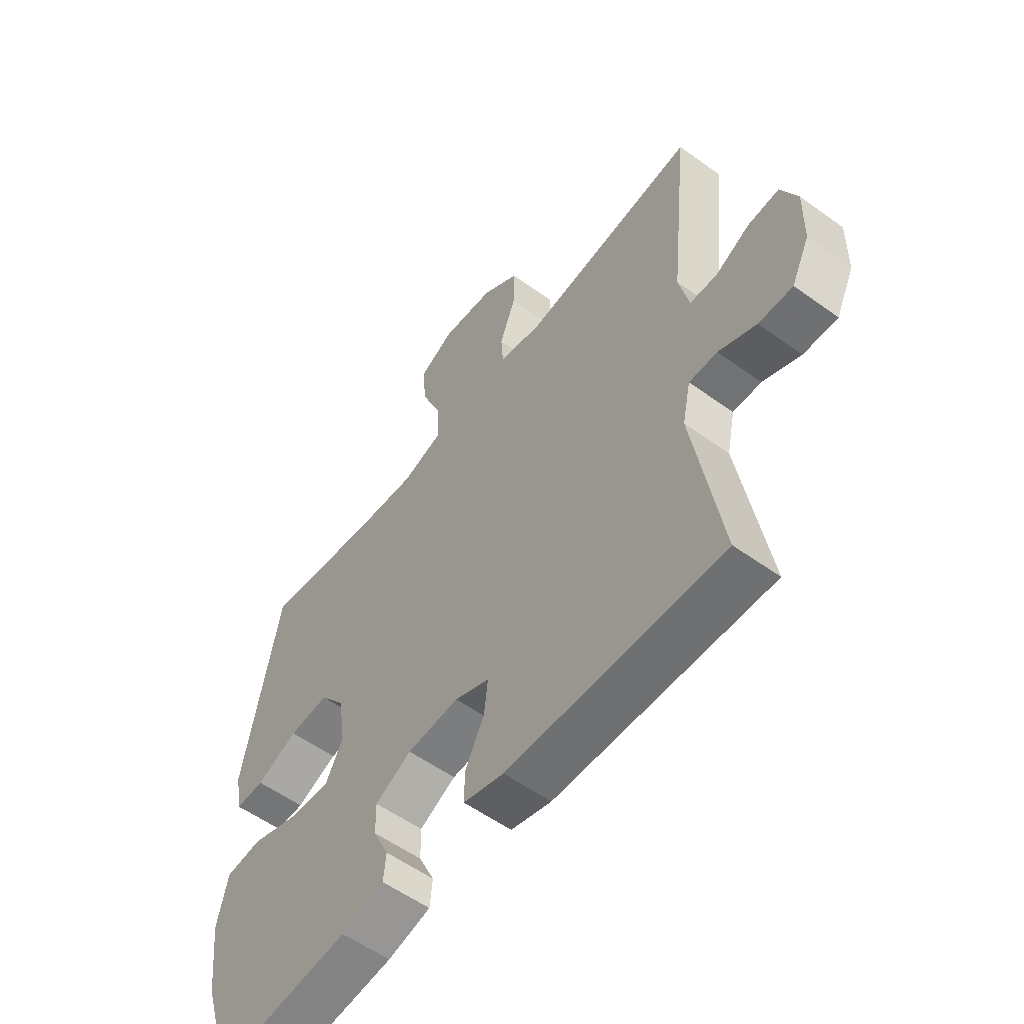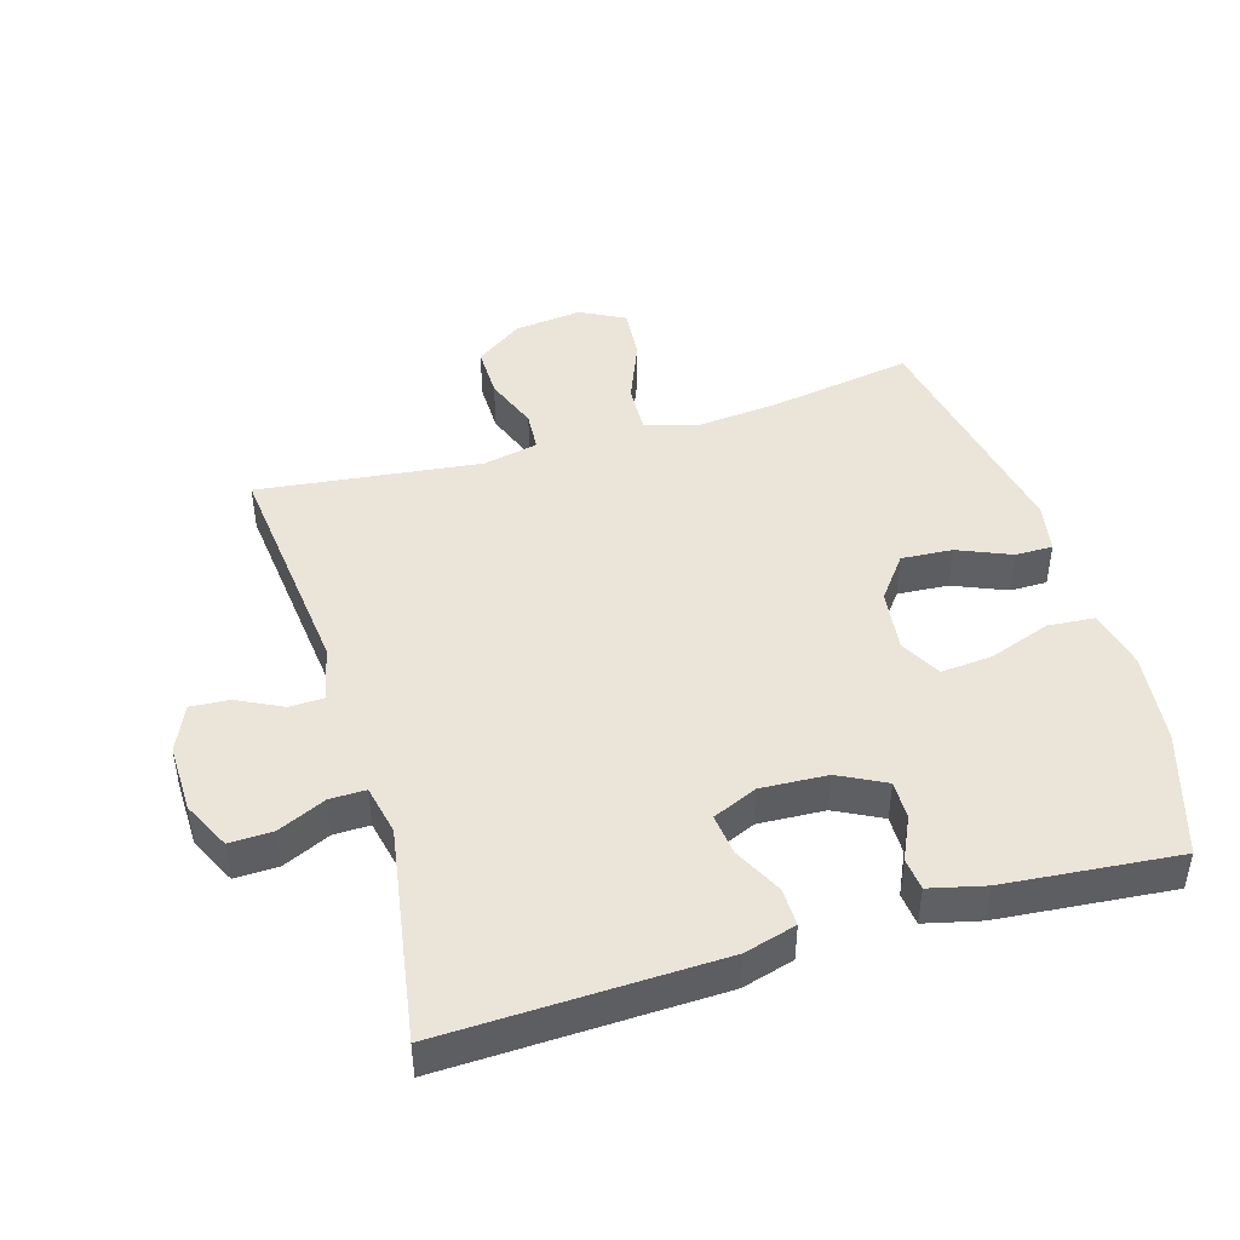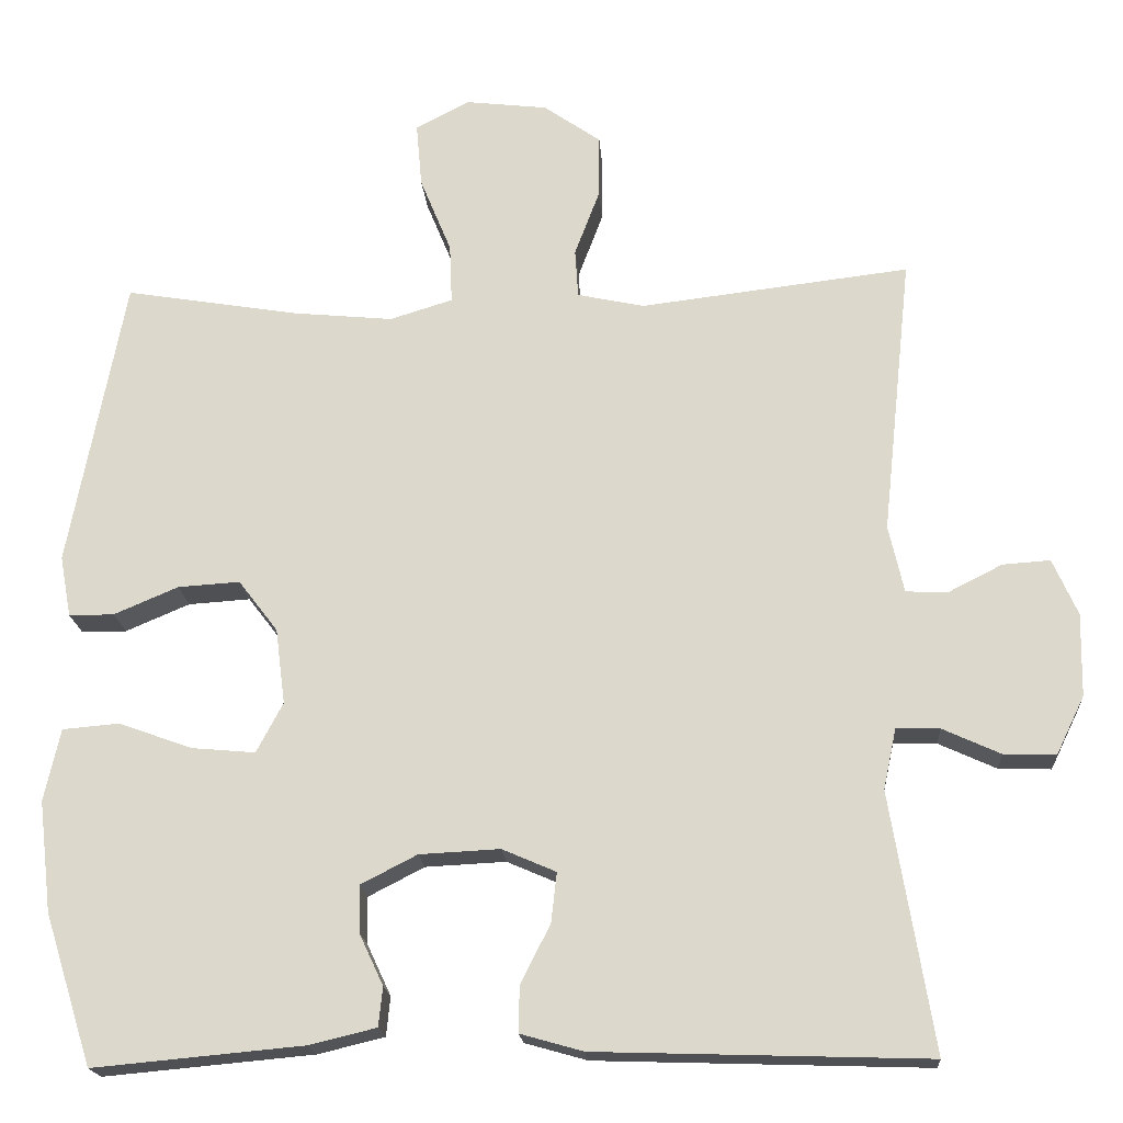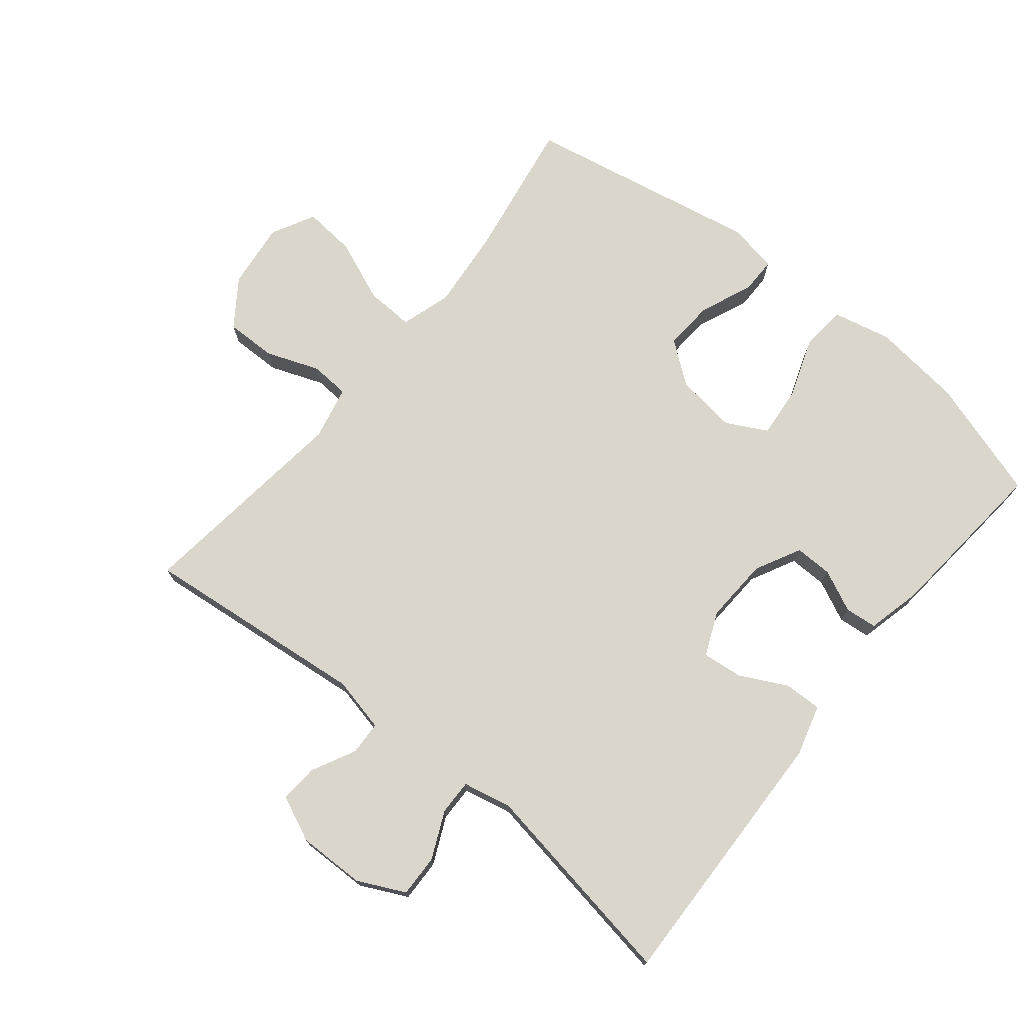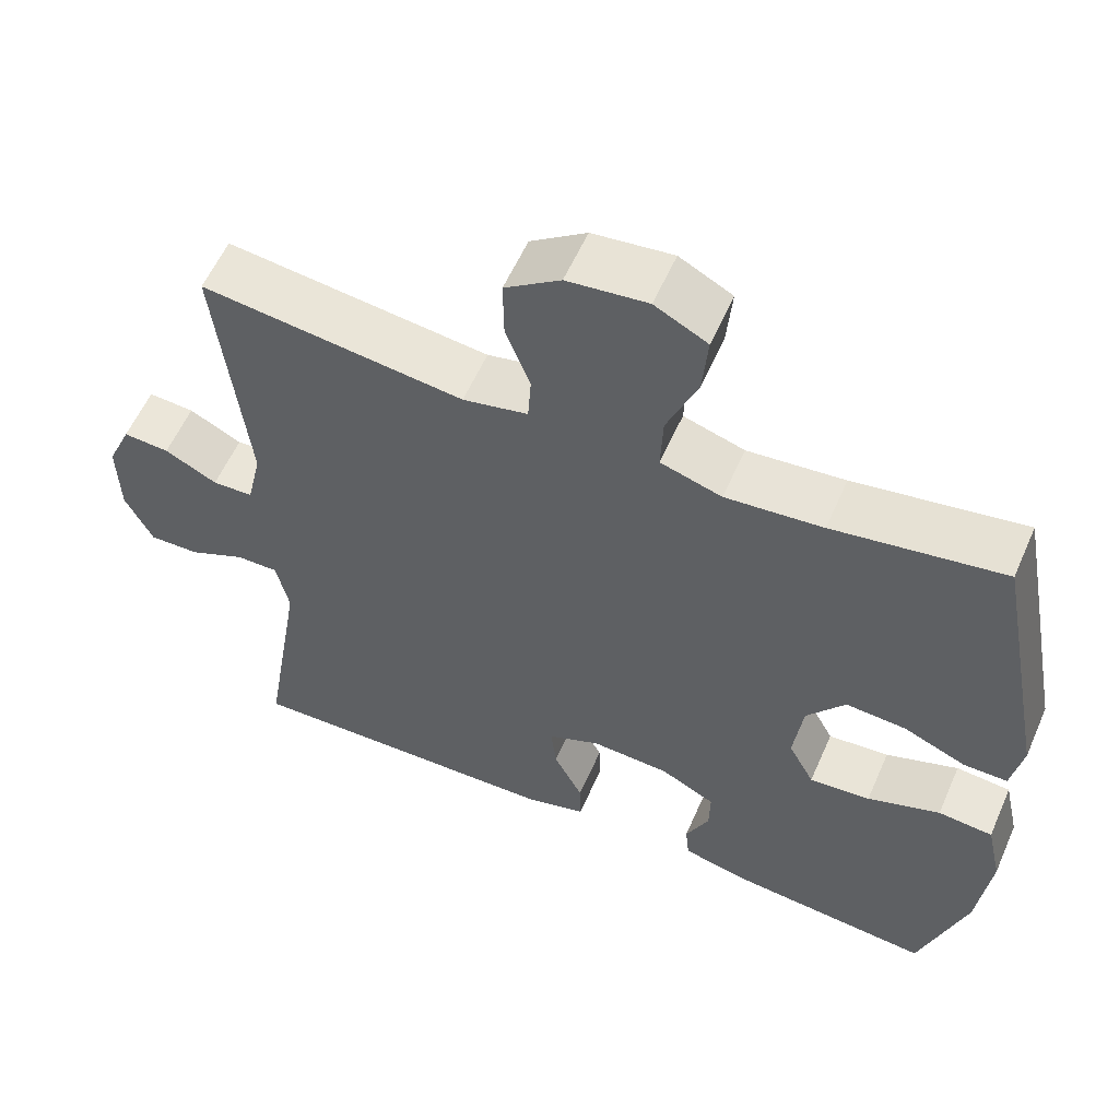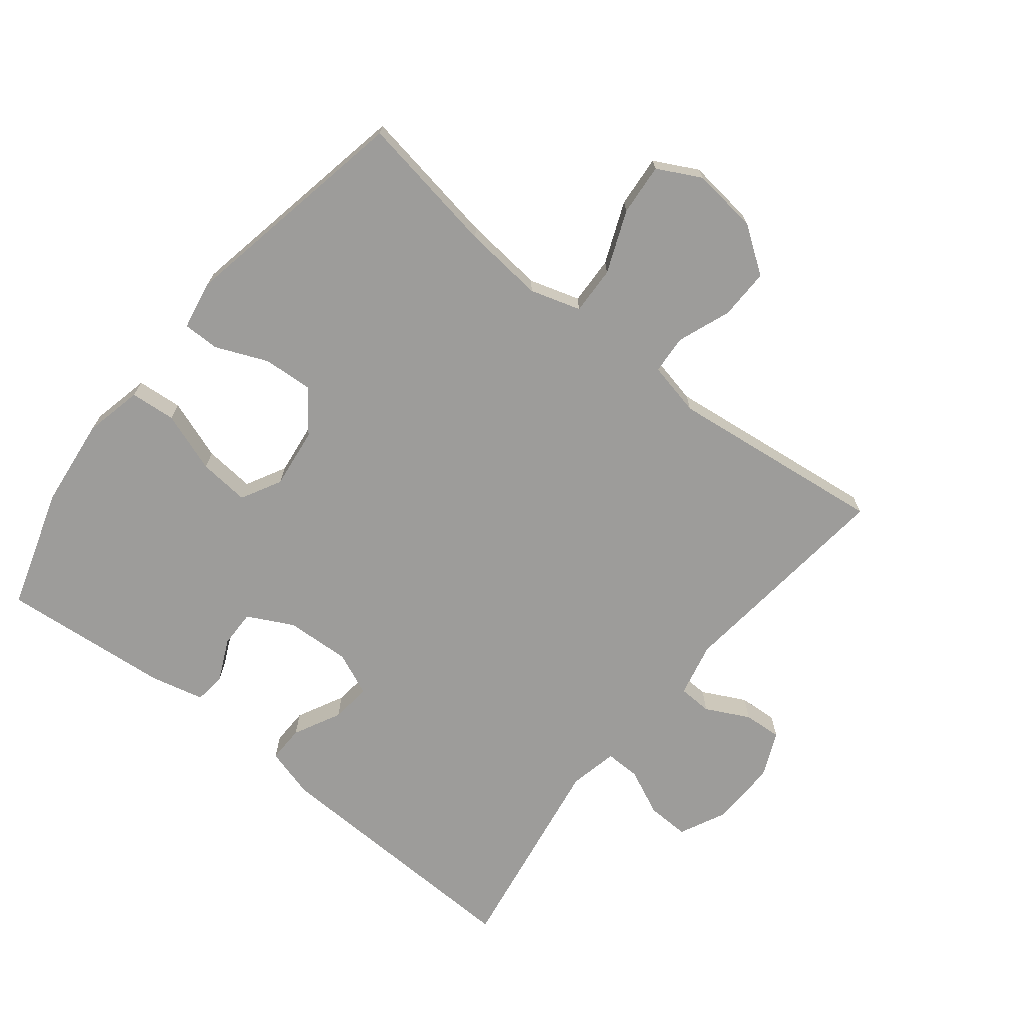
<metadata>
{"format":"obj","ext":"obj","renderer":"f3d","projection":"perspective","resolution":1024,"background":"white","views":[{"elev":-56.5,"azim":53.0,"up":"+Z"},{"elev":45.2,"azim":163.4,"up":"+Y"},{"elev":-18.8,"azim":4.1,"up":"+Z"},{"elev":73.8,"azim":129.1,"up":"+Y"},{"elev":57.8,"azim":-156.4,"up":"+Z"},{"elev":-70.3,"azim":-38.6,"up":"+Y"}]}
</metadata>
<code>
v 0.5 0.07 -0.5
v 0.088 0.07 -0.487
v 0.01 0.07 -0.465
v 0.011 0.07 -0.408
v 0.048 0.07 -0.335
v 0.055 0.07 -0.273
v -0.012 0.07 -0.244
v -0.112 0.07 -0.249
v -0.182 0.07 -0.285
v -0.181 0.07 -0.343
v -0.151 0.07 -0.407
v -0.156 0.07 -0.456
v -0.239 0.07 -0.476
v -0.5 0.07 -0.5
v -0.559 0.07 -0.313
v -0.575 0.07 -0.175
v -0.555 0.07 -0.085
v -0.485 0.07 -0.079
v -0.392 0.07 -0.112
v -0.314 0.07 -0.119
v -0.281 0.07 -0.057
v -0.293 0.07 0.037
v -0.342 0.07 0.101
v -0.419 0.07 0.096
v -0.499 0.07 0.062
v -0.555 0.07 0.062
v -0.569 0.07 0.138
v -0.5 0.07 0.5
v -0.283 0.07 0.464
v -0.159 0.07 0.452
v -0.081 0.07 0.476
v -0.084 0.07 0.55
v -0.123 0.07 0.645
v -0.13 0.07 0.725
v -0.063 0.07 0.76
v 0.039 0.07 0.748
v 0.11 0.07 0.698
v 0.109 0.07 0.62
v 0.078 0.07 0.538
v 0.082 0.07 0.478
v 0.165 0.07 0.46
v 0.5 0.07 0.5
v 0.463 0.07 0.153
v 0.482 0.07 0.069
v 0.534 0.07 0.067
v 0.601 0.07 0.101
v 0.66 0.07 0.105
v 0.691 0.07 0.035
v 0.689 0.07 -0.068
v 0.654 0.07 -0.14
v 0.589 0.07 -0.138
v 0.517 0.07 -0.105
v 0.463 0.07 -0.104
v 0.447 0.07 -0.179
v 0.5 0 -0.5
v 0.088 0 -0.487
v 0.01 0 -0.465
v 0.011 0 -0.408
v 0.048 0 -0.335
v 0.055 0 -0.273
v -0.012 0 -0.244
v -0.112 0 -0.249
v -0.182 0 -0.285
v -0.181 0 -0.343
v -0.151 0 -0.407
v -0.156 0 -0.456
v -0.239 0 -0.476
v -0.5 0 -0.5
v -0.559 0 -0.313
v -0.575 0 -0.175
v -0.555 0 -0.085
v -0.485 0 -0.079
v -0.392 0 -0.112
v -0.314 0 -0.119
v -0.281 0 -0.057
v -0.293 0 0.037
v -0.342 0 0.101
v -0.419 0 0.096
v -0.499 0 0.062
v -0.555 0 0.062
v -0.569 0 0.138
v -0.5 0 0.5
v -0.283 0 0.464
v -0.159 0 0.452
v -0.081 0 0.476
v -0.084 0 0.55
v -0.123 0 0.645
v -0.13 0 0.725
v -0.063 0 0.76
v 0.039 0 0.748
v 0.11 0 0.698
v 0.109 0 0.62
v 0.078 0 0.538
v 0.082 0 0.478
v 0.165 0 0.46
v 0.5 0 0.5
v 0.463 0 0.153
v 0.482 0 0.069
v 0.534 0 0.067
v 0.601 0 0.101
v 0.66 0 0.105
v 0.691 0 0.035
v 0.689 0 -0.068
v 0.654 0 -0.14
v 0.589 0 -0.138
v 0.517 0 -0.105
v 0.463 0 -0.104
v 0.447 0 -0.179
f 49 50 51 52
f 49 52 53
f 48 49 53
f 45 46 47 48
f 44 45 48 53
f 43 44 53 54
f 41 42 43
f 40 41 43 54
f 36 37 38 39
f 36 39 40
f 35 36 40
f 32 33 34 35
f 31 32 35 40
f 30 31 40 54
f 26 27 28 29
f 24 25 26 29
f 23 24 29 30
f 22 23 30 54
f 16 17 18 19
f 16 19 20
f 15 16 20
f 14 15 20
f 13 14 20 21
f 10 11 12 13
f 9 10 13 21
f 2 3 4 5
f 2 5 6
f 1 2 6
f 54 1 6
f 22 54 6 7
f 8 9 21 22
f 7 8 22
f 106 105 104 103
f 107 106 103
f 107 103 102
f 102 101 100 99
f 107 102 99 98
f 108 107 98 97
f 97 96 95
f 108 97 95 94
f 93 92 91 90
f 94 93 90
f 94 90 89
f 89 88 87 86
f 94 89 86 85
f 108 94 85 84
f 83 82 81 80
f 83 80 79 78
f 84 83 78 77
f 108 84 77 76
f 73 72 71 70
f 74 73 70
f 74 70 69
f 74 69 68
f 75 74 68 67
f 67 66 65 64
f 75 67 64 63
f 59 58 57 56
f 60 59 56
f 60 56 55
f 60 55 108
f 61 60 108 76
f 76 75 63 62
f 76 62 61
f 1 55 56 2
f 2 56 57 3
f 3 57 58 4
f 4 58 59 5
f 5 59 60 6
f 6 60 61 7
f 7 61 62 8
f 8 62 63 9
f 9 63 64 10
f 10 64 65 11
f 11 65 66 12
f 12 66 67 13
f 13 67 68 14
f 14 68 69 15
f 15 69 70 16
f 16 70 71 17
f 17 71 72 18
f 18 72 73 19
f 19 73 74 20
f 20 74 75 21
f 21 75 76 22
f 22 76 77 23
f 23 77 78 24
f 24 78 79 25
f 25 79 80 26
f 26 80 81 27
f 27 81 82 28
f 28 82 83 29
f 29 83 84 30
f 30 84 85 31
f 31 85 86 32
f 32 86 87 33
f 33 87 88 34
f 34 88 89 35
f 35 89 90 36
f 36 90 91 37
f 37 91 92 38
f 38 92 93 39
f 39 93 94 40
f 40 94 95 41
f 41 95 96 42
f 42 96 97 43
f 43 97 98 44
f 44 98 99 45
f 45 99 100 46
f 46 100 101 47
f 47 101 102 48
f 48 102 103 49
f 49 103 104 50
f 50 104 105 51
f 51 105 106 52
f 52 106 107 53
f 53 107 108 54
f 54 108 55 1

</code>
